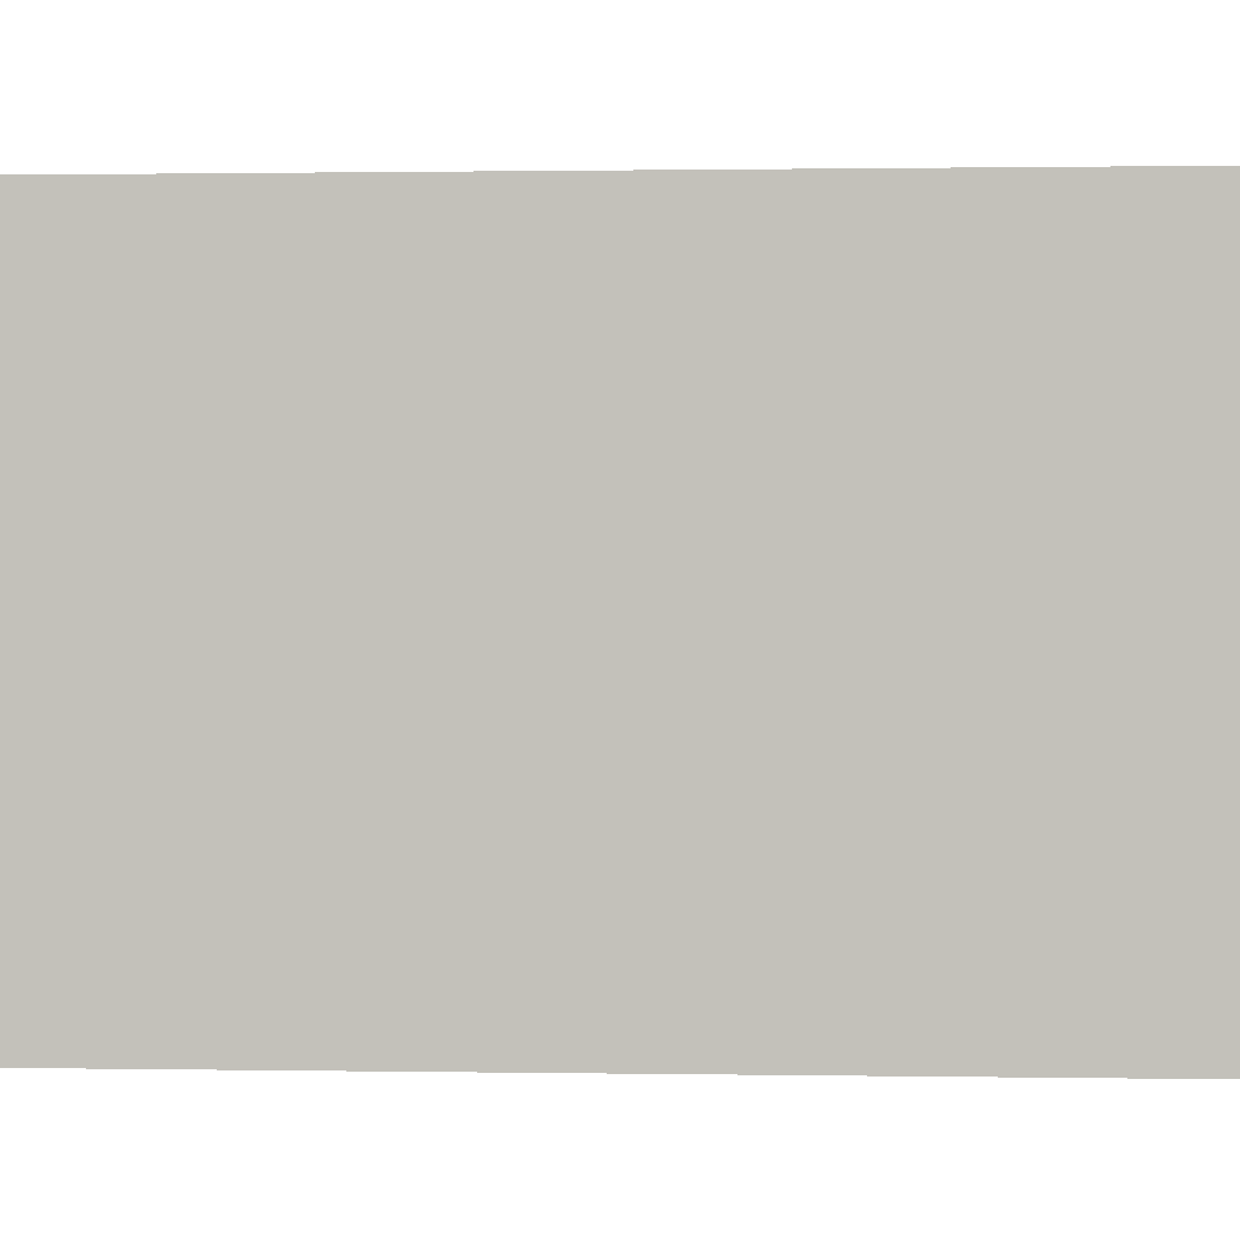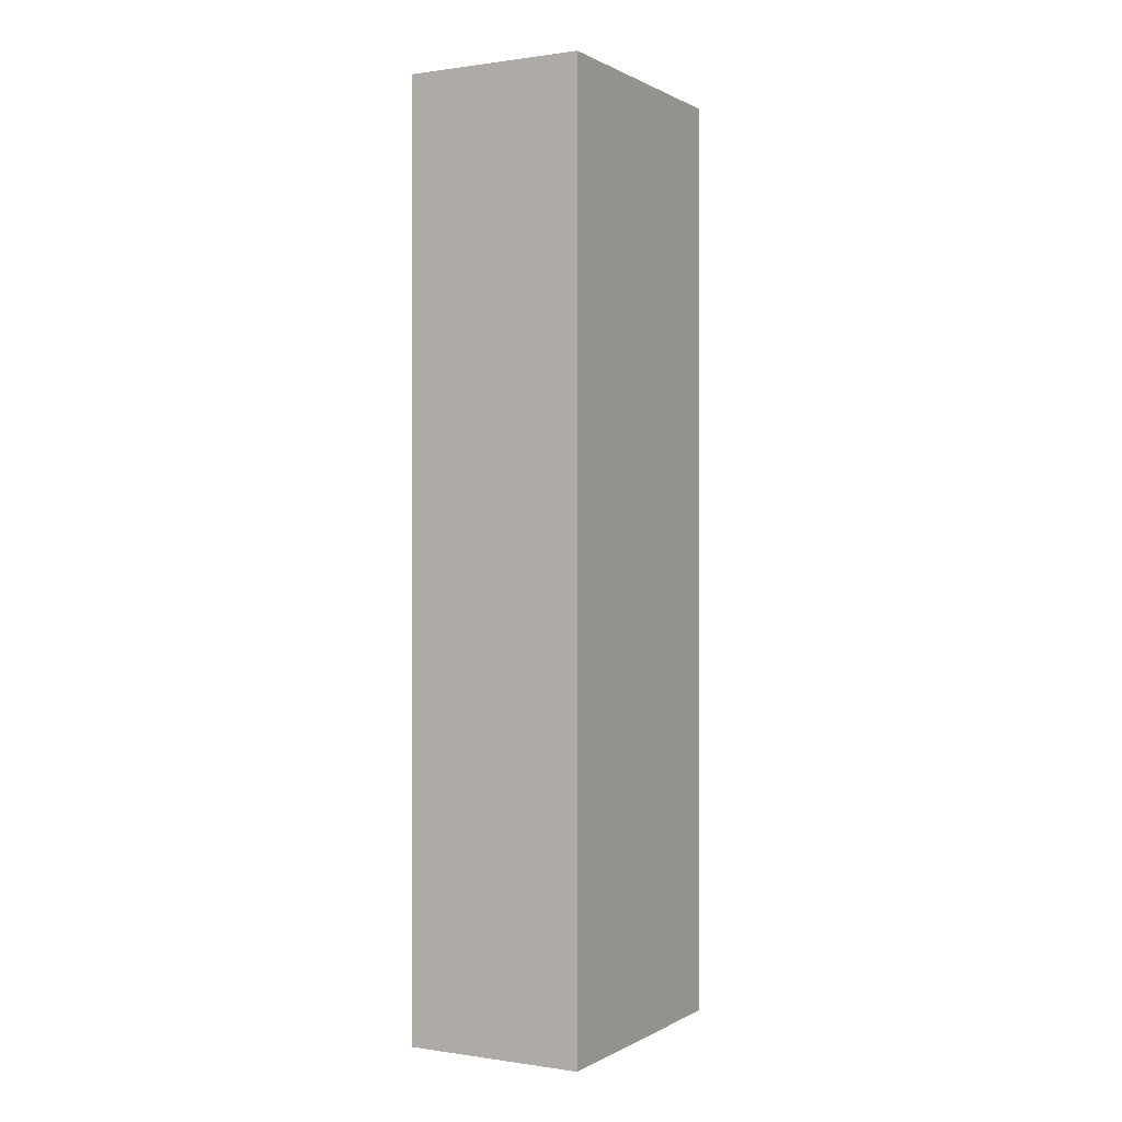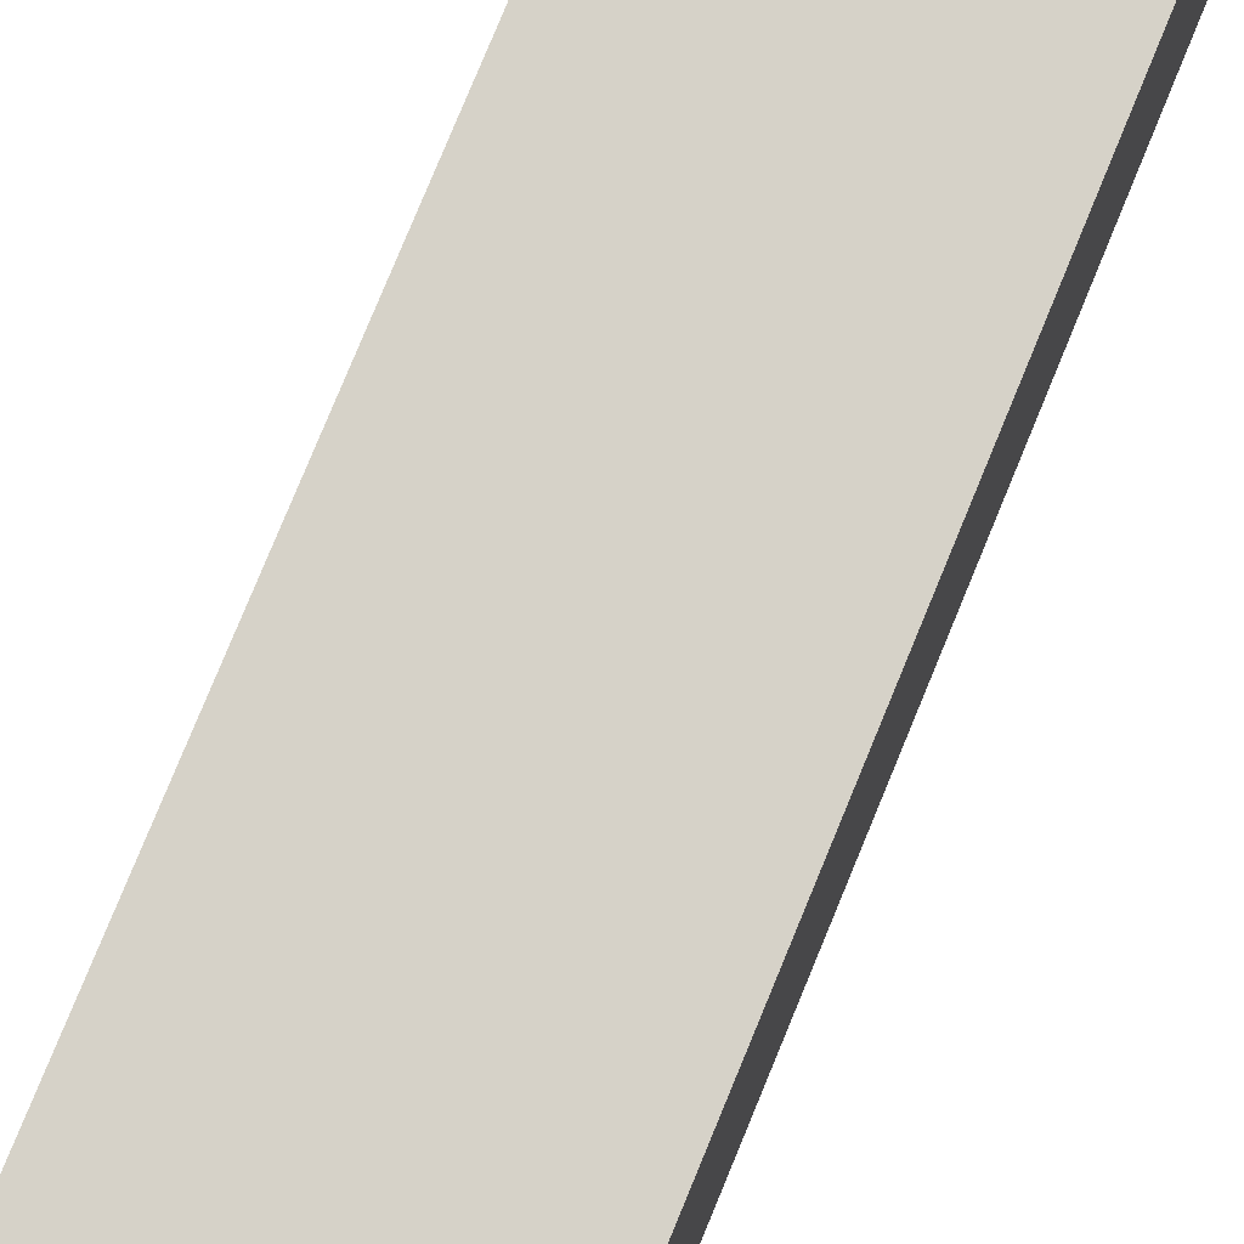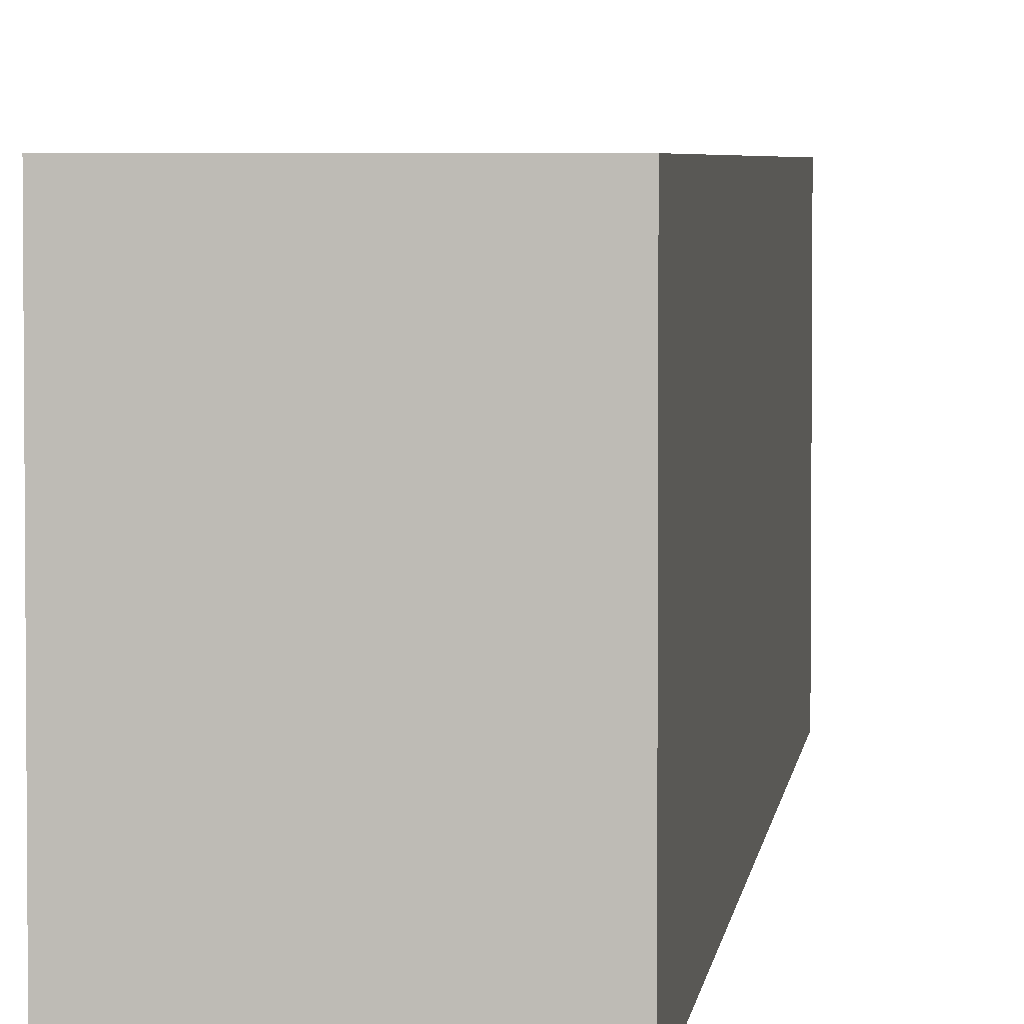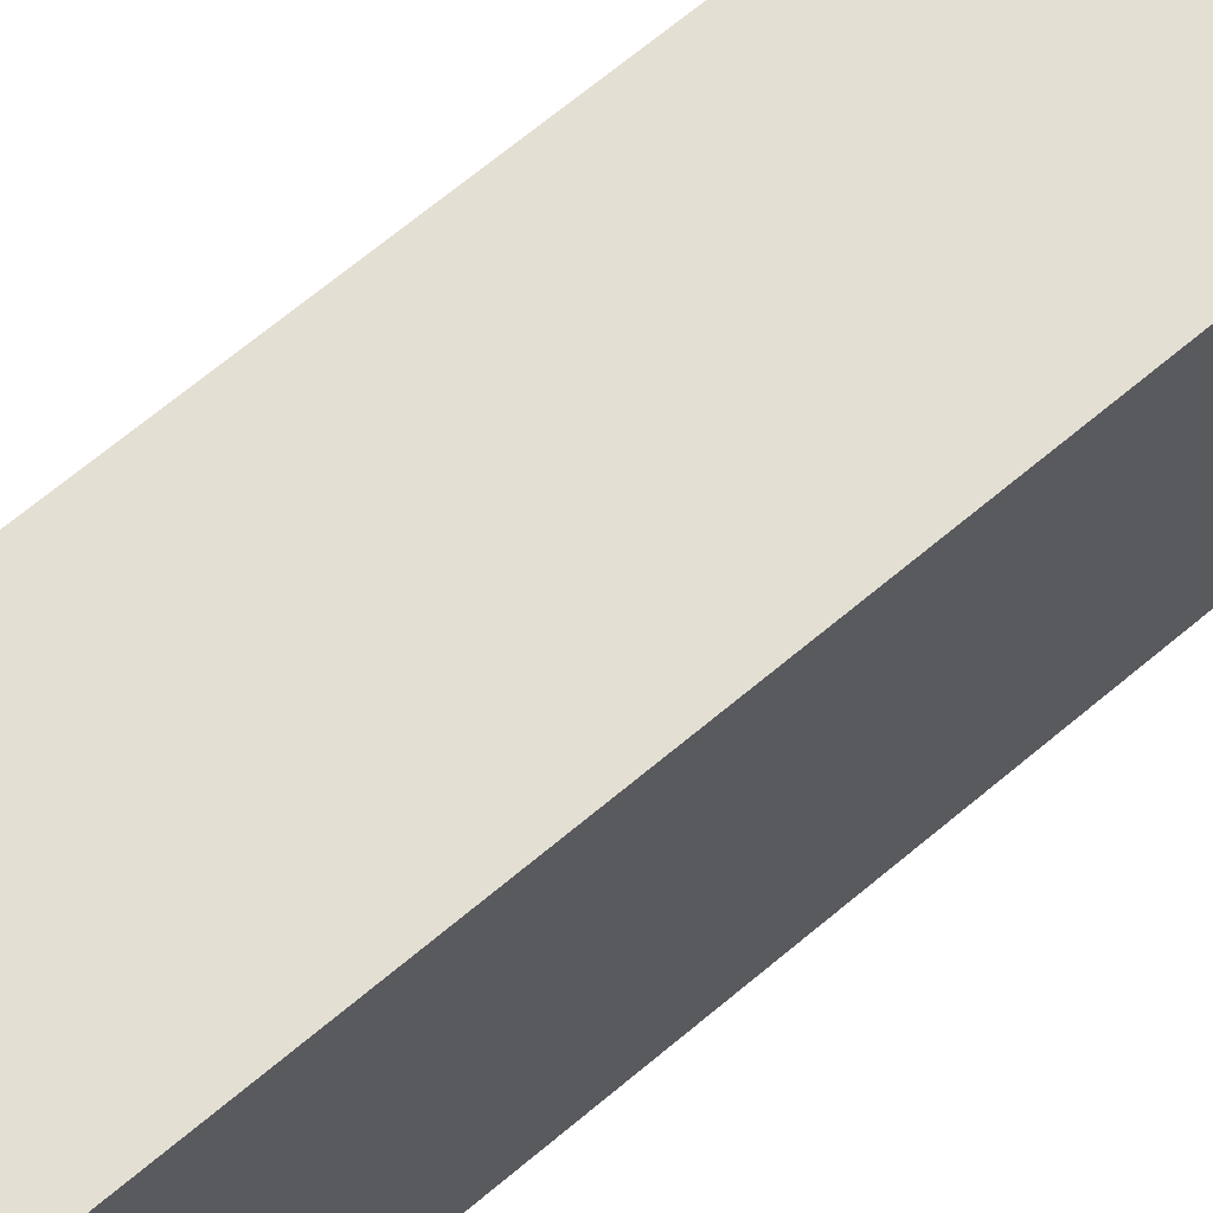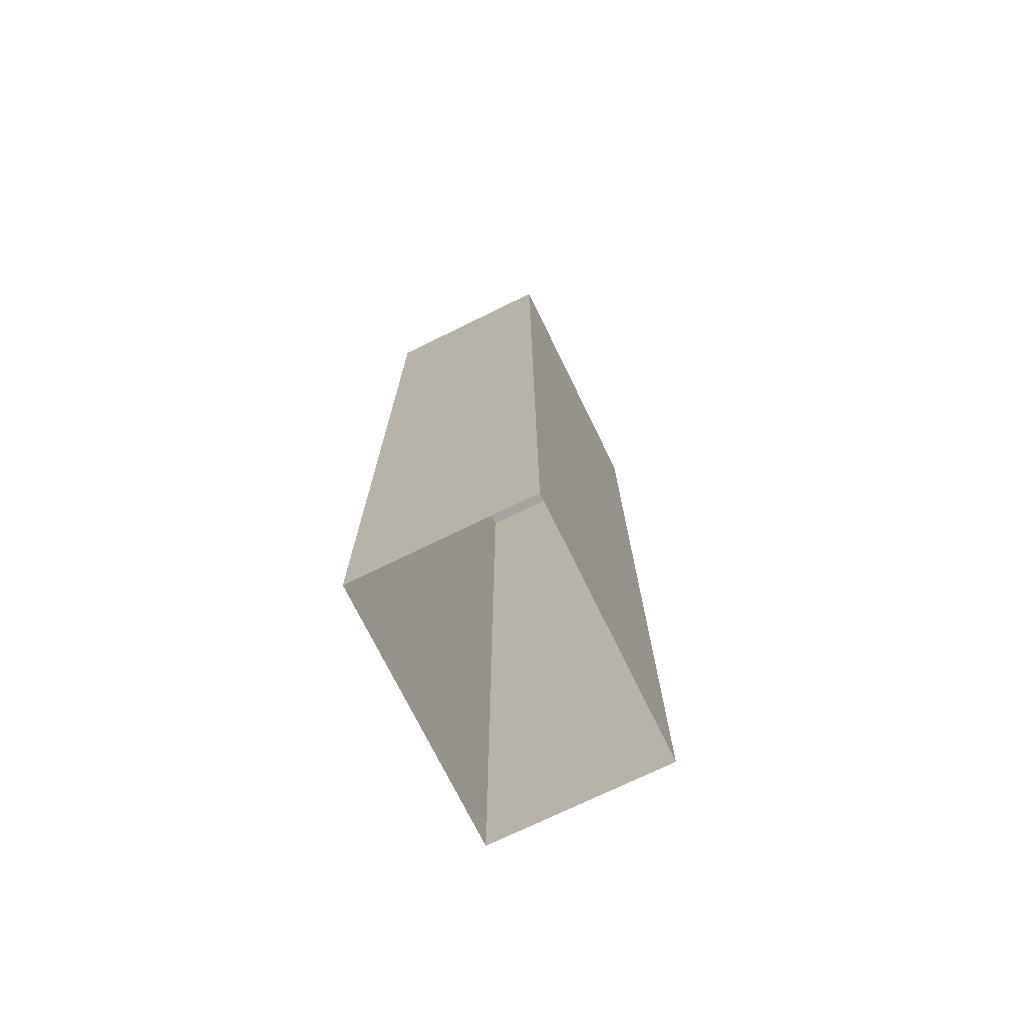
<metadata>
{"format":"obj","ext":"obj","renderer":"f3d","projection":"perspective","resolution":1024,"background":"white","views":[{"elev":0.4,"azim":-83.4,"up":"+Z"},{"elev":0.4,"azim":-151.1,"up":"+Y"},{"elev":77.8,"azim":22.3,"up":"+Z"},{"elev":3.9,"azim":-174.0,"up":"+Z"},{"elev":66.8,"azim":49.7,"up":"+Z"},{"elev":-73.0,"azim":26.1,"up":"+Y"}]}
</metadata>
<code>
v -0.06228 0 0.09161
v 0.06228 0 0.09161
v -0.06228 0.6442 0.09161
v 0.06228 0.6442 0.09161
v -0.06228 0.6442 -0.09161
v 0.06228 0.6442 -0.09161
v -0.06228 0 -0.09161
v 0.06228 0 -0.09161
g streetBlock_2
f 1 2 4 3
f 3 4 6 5
f 5 6 8 7
f 2 8 6 4
f 7 1 3 5

</code>
